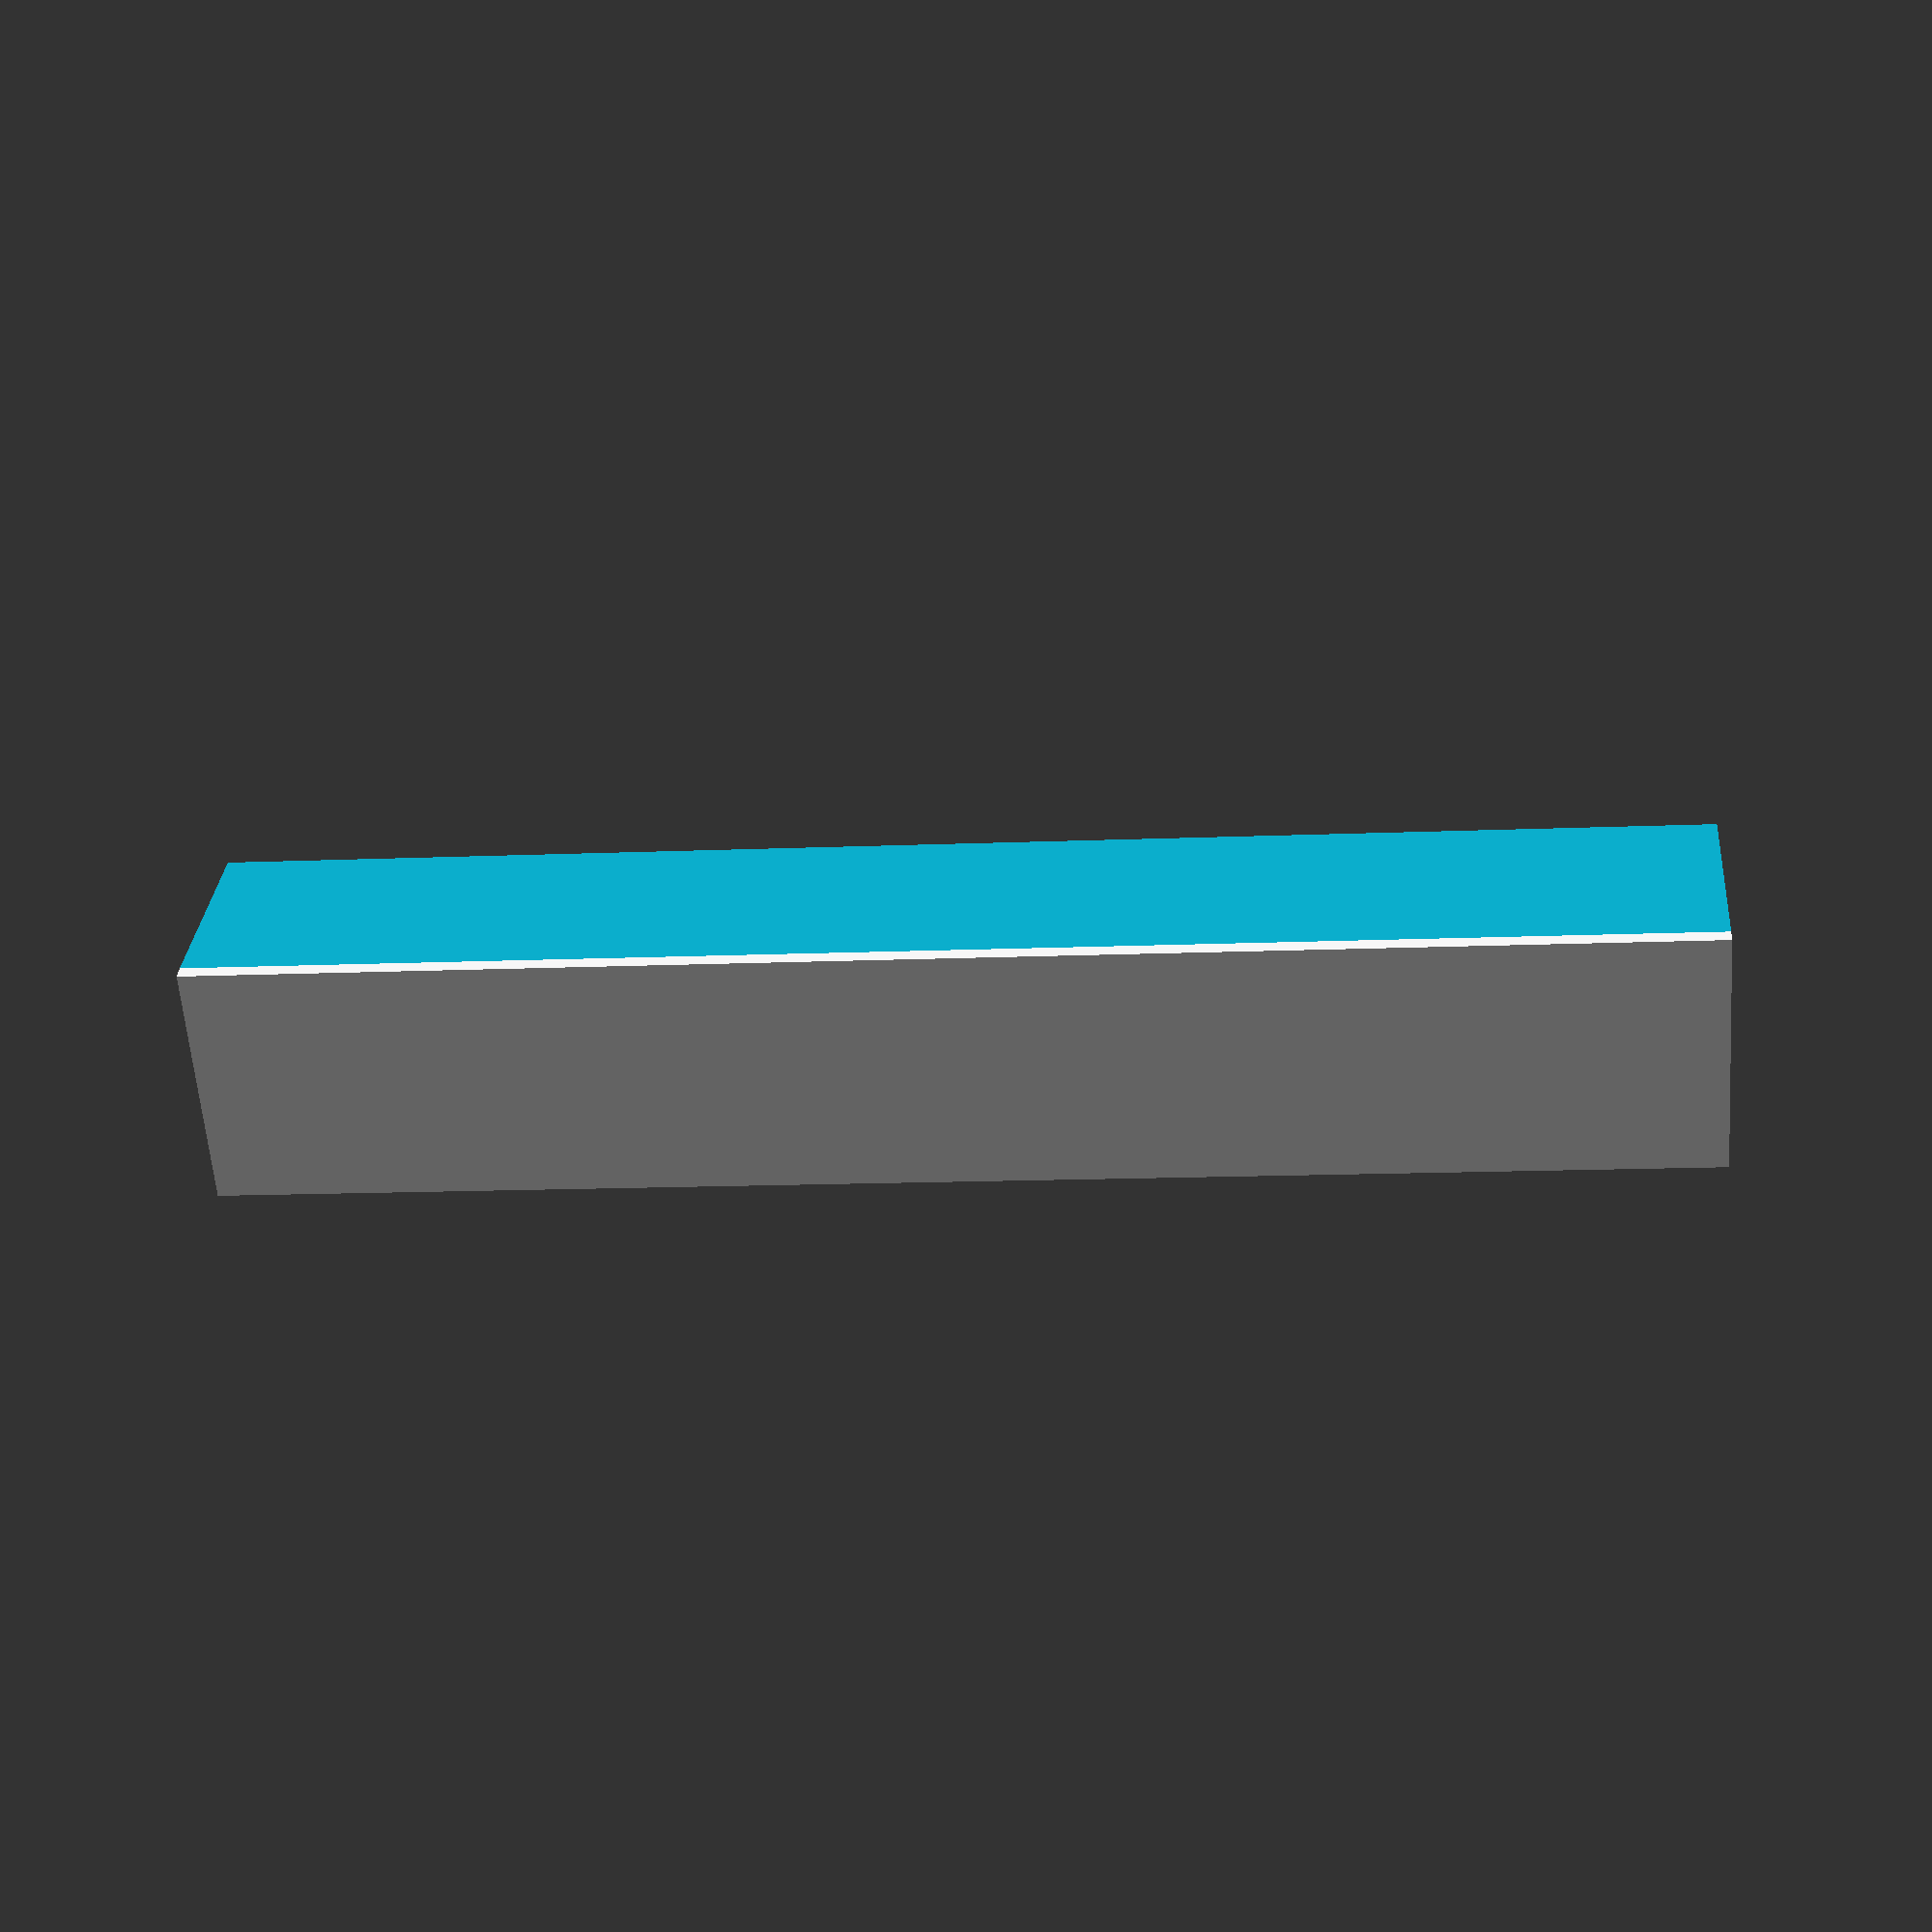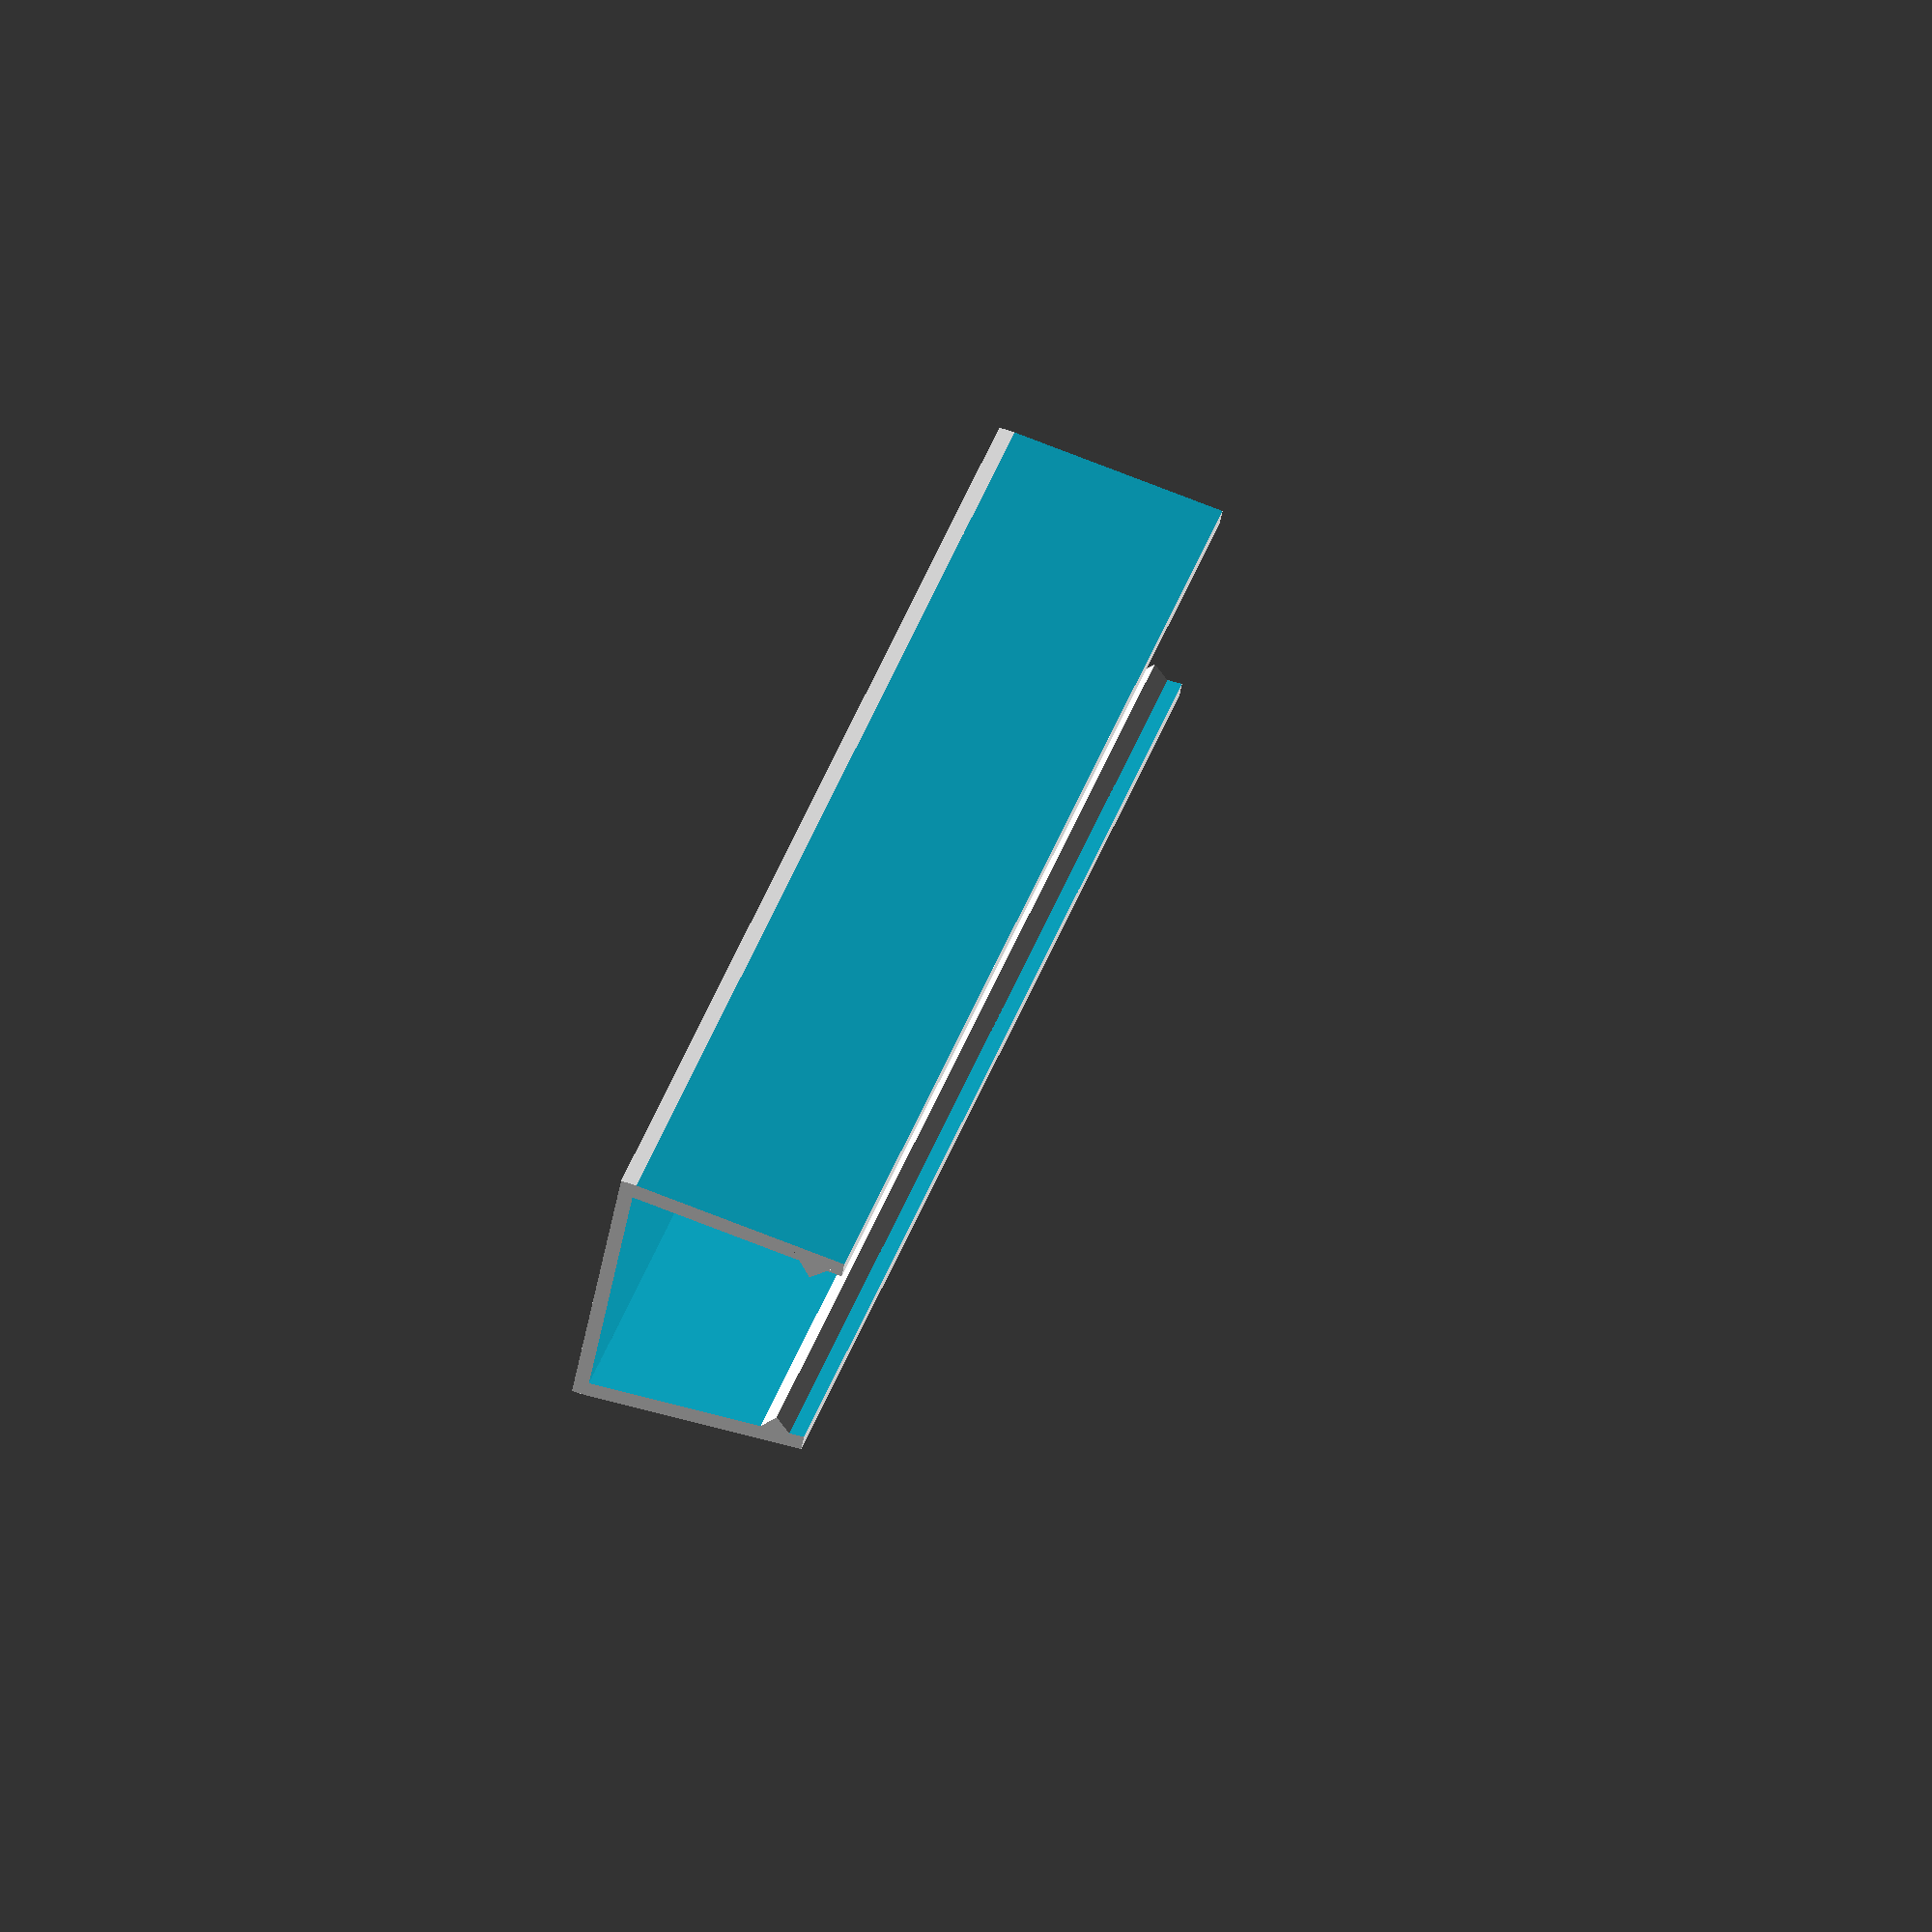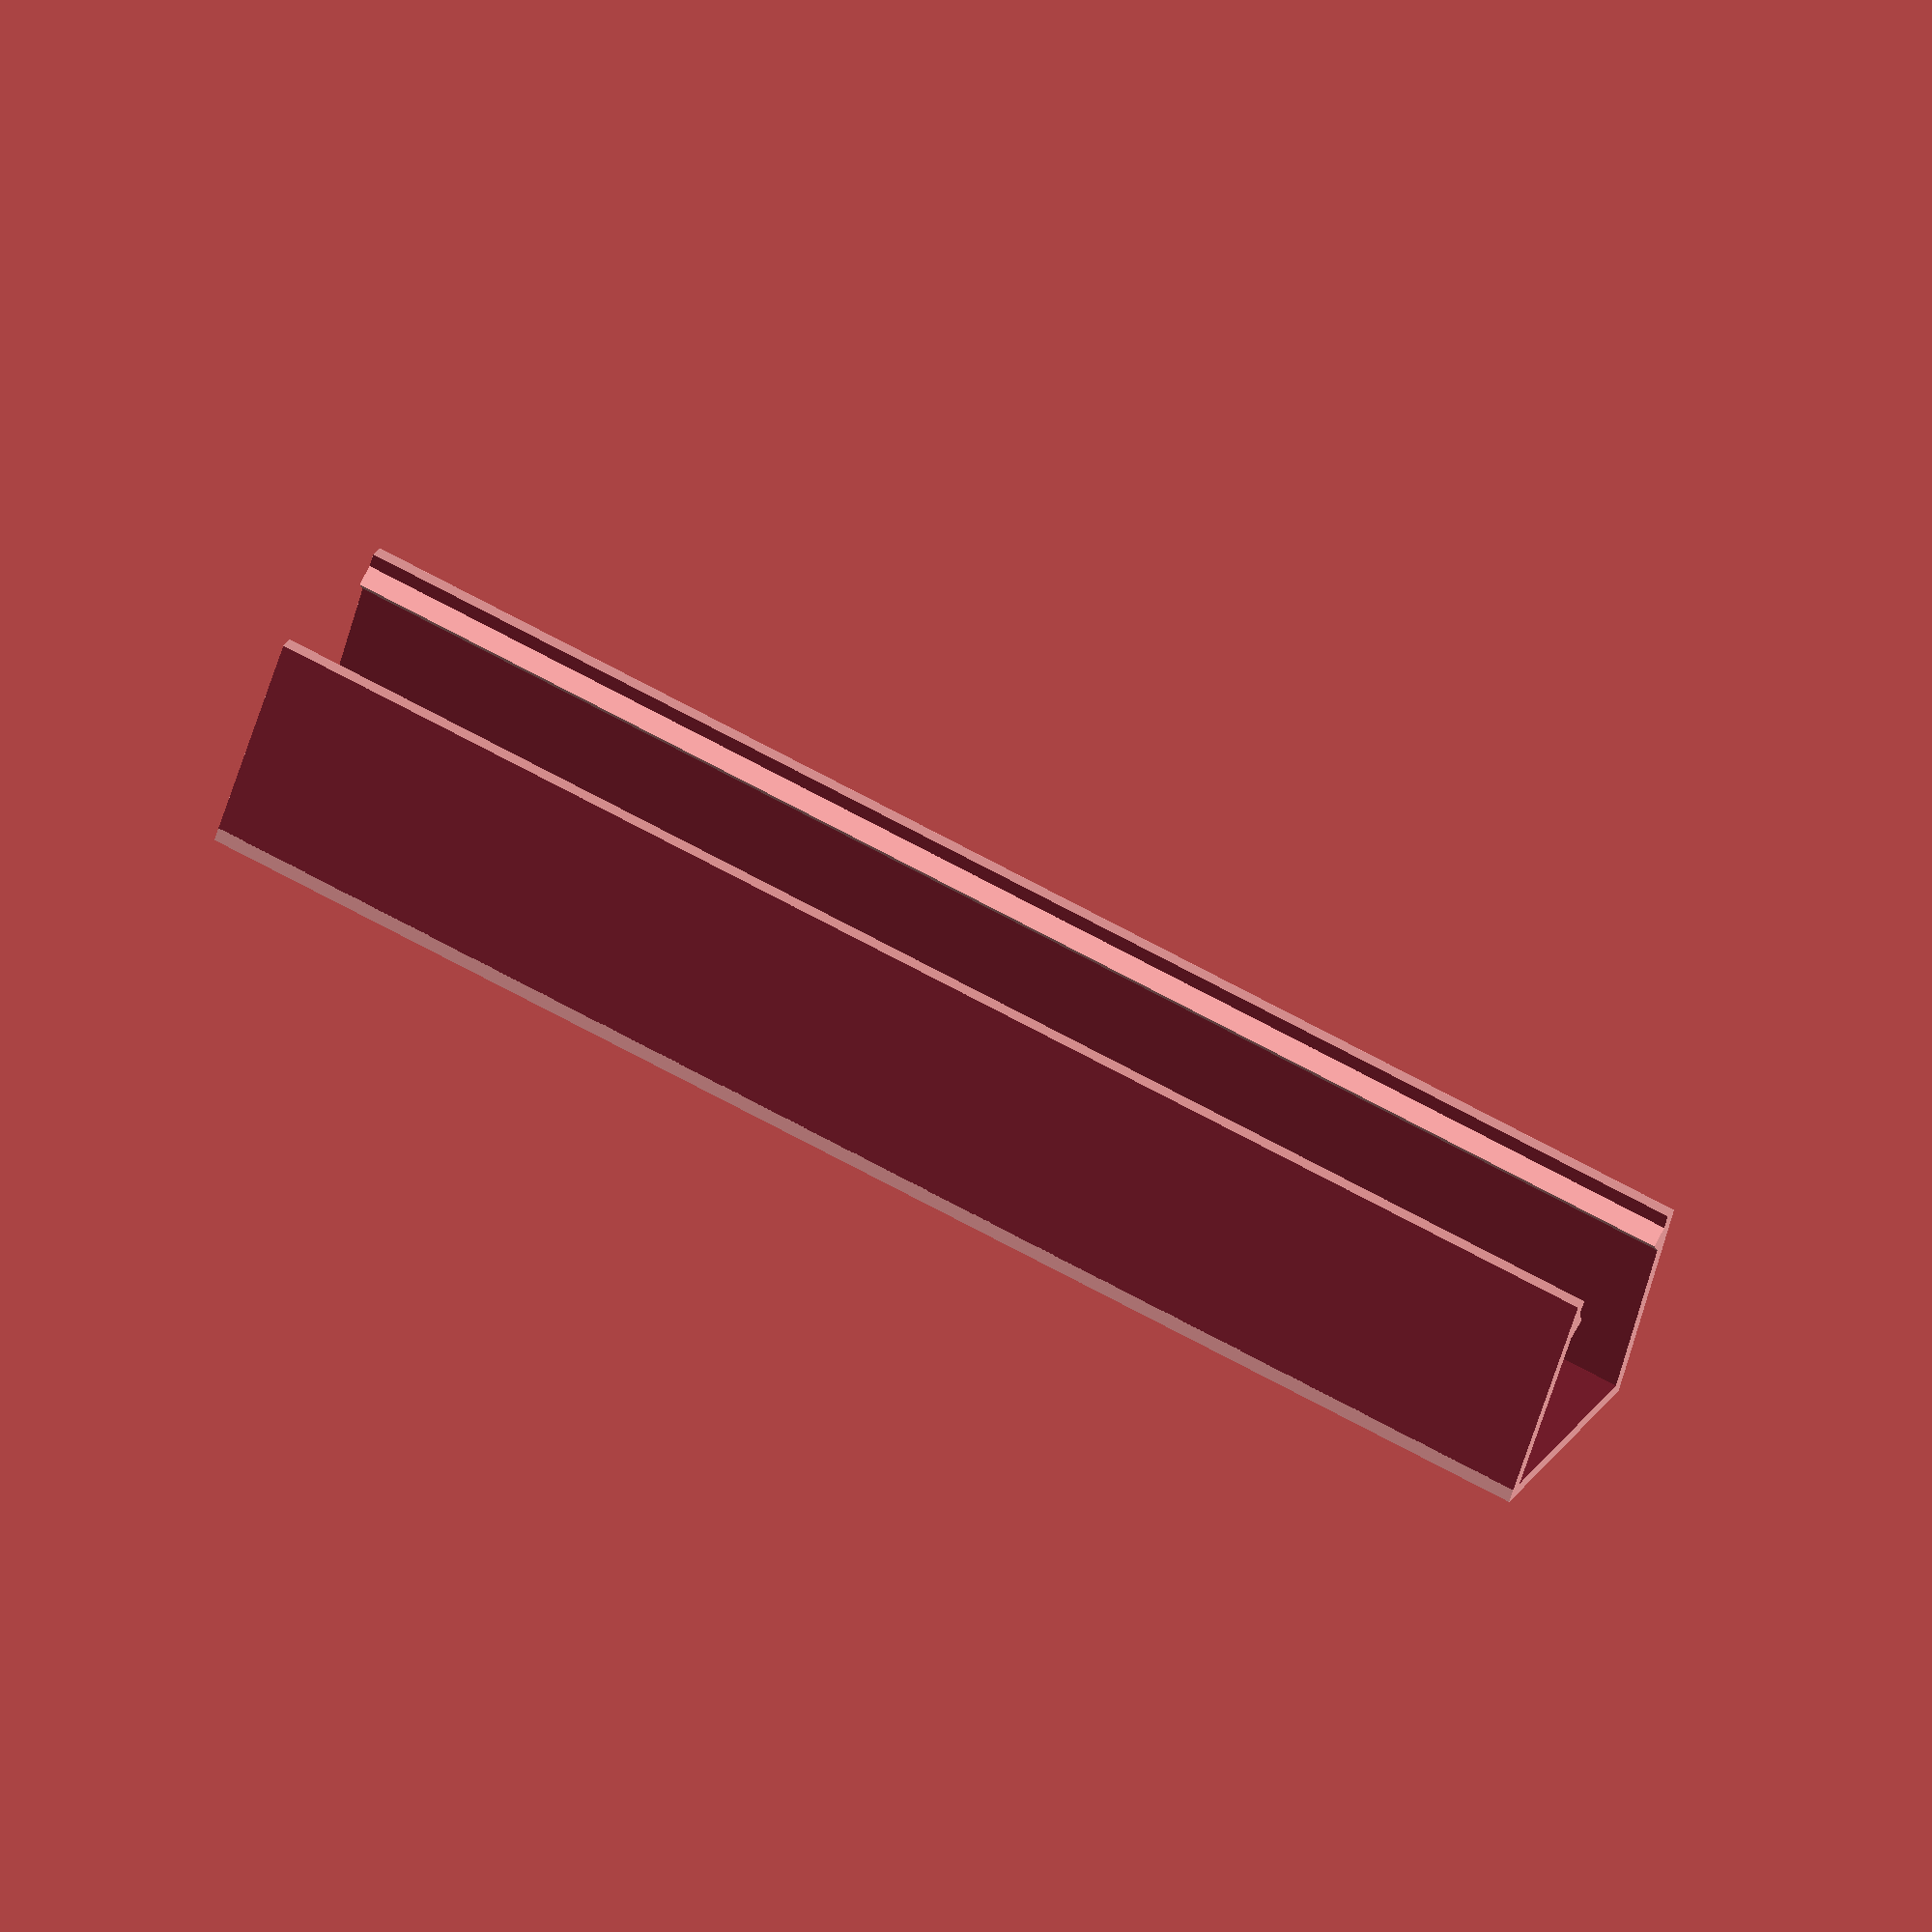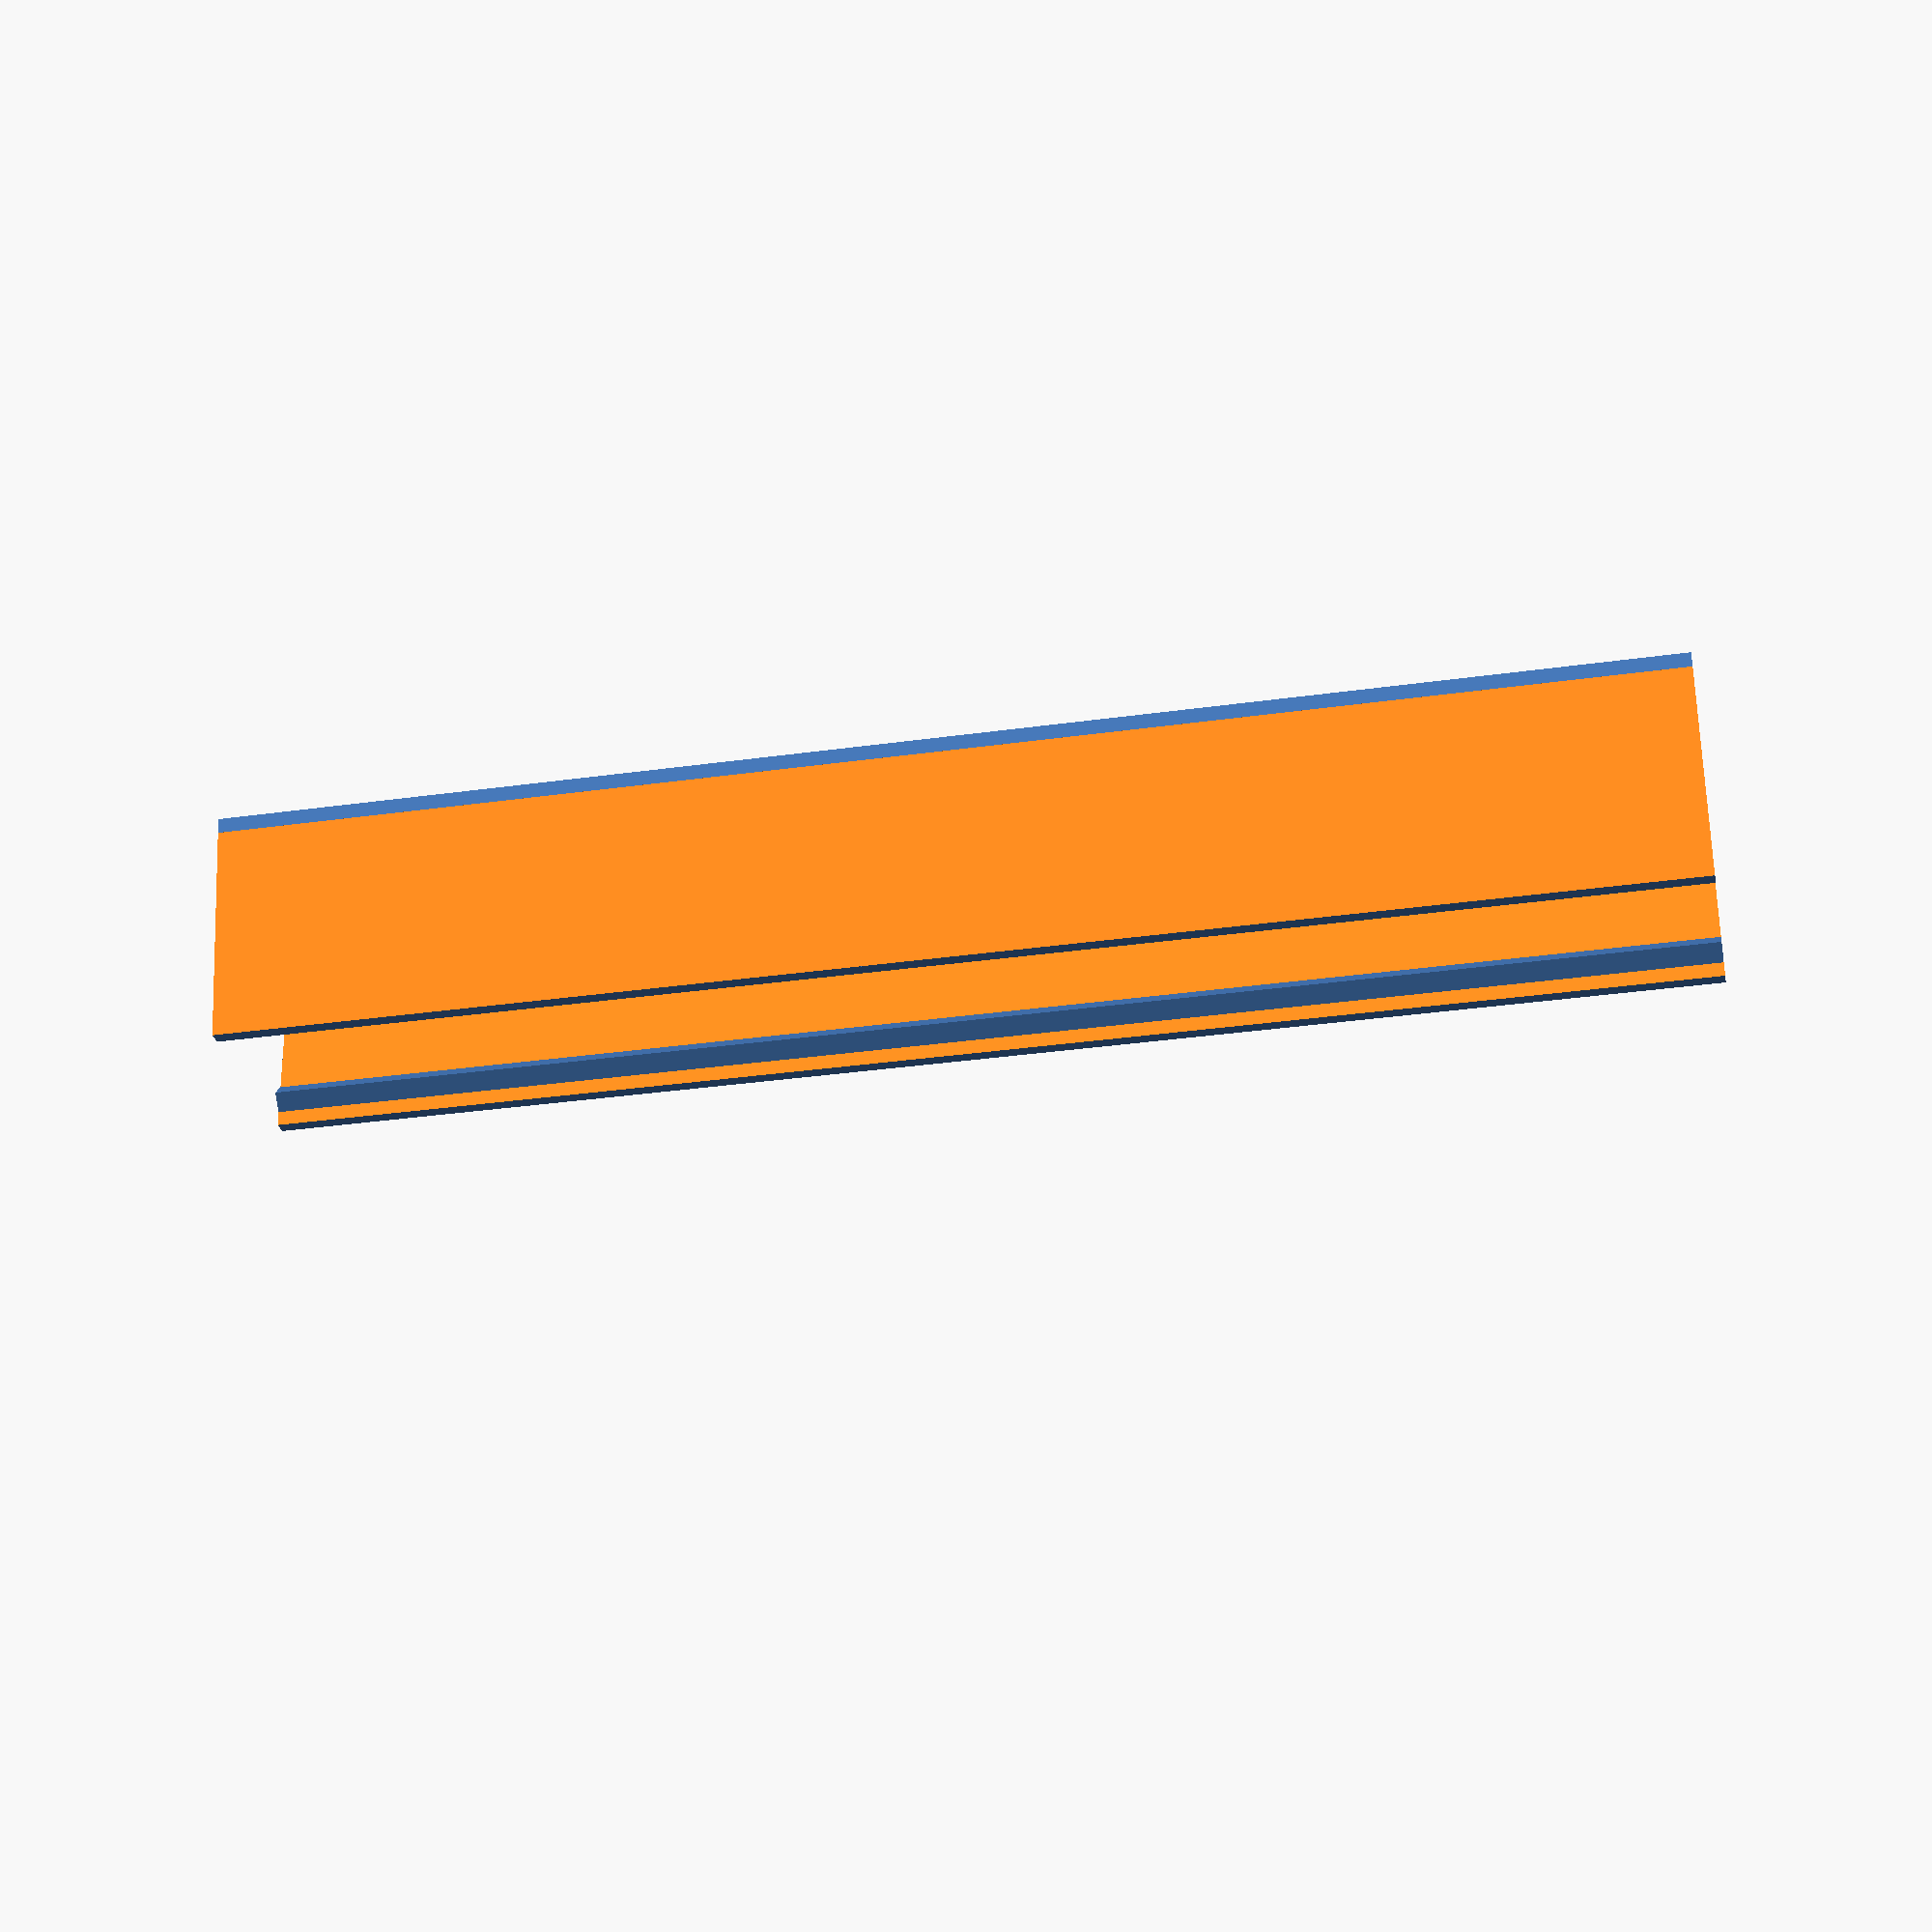
<openscad>
iw = 15.4;
id = 15;
notch = 13;
t = 1;
pinch = 4;

difference()
{

translate([-t,-t,0])cube([iw+2*t,id+t,100]);
translate([iw+t,0,-5])rotate([0,0,pinch])cube([iw+2*t,2*id,110]);
rotate([0,0,-pinch])translate([-iw-3*t,0,-5])cube([iw+2*t,2*id,110]);

translate([0,0,-5])intersection()
{
cube([iw,id*2,110]);
translate([iw,0,0])rotate([0,0,pinch])translate([-iw,0,0])difference()
{
	cube([iw,id*2,110]);
	translate([iw-t,notch,-1])rotate([0,0,-45])cube([iw,id,112]);
}
rotate([0,0,-pinch])difference()
{
	cube([iw,id*2,110]);
	translate([t,notch,-1])rotate([0,0,135])cube([iw,id,112]);
}
}
}
</openscad>
<views>
elev=193.3 azim=135.7 roll=84.2 proj=p view=wireframe
elev=328.5 azim=101.3 roll=14.7 proj=o view=wireframe
elev=296.3 azim=328.2 roll=119.7 proj=o view=solid
elev=214.5 azim=7.2 roll=79.4 proj=p view=solid
</views>
